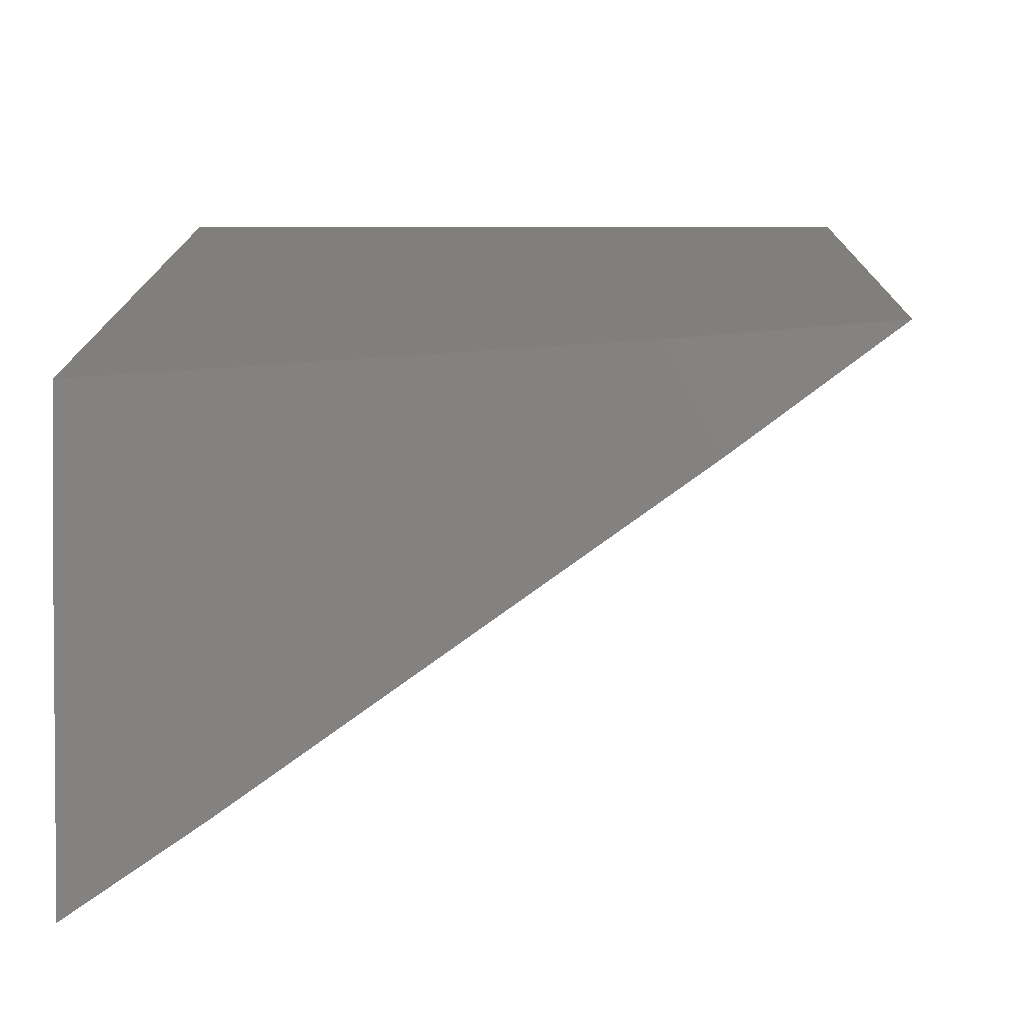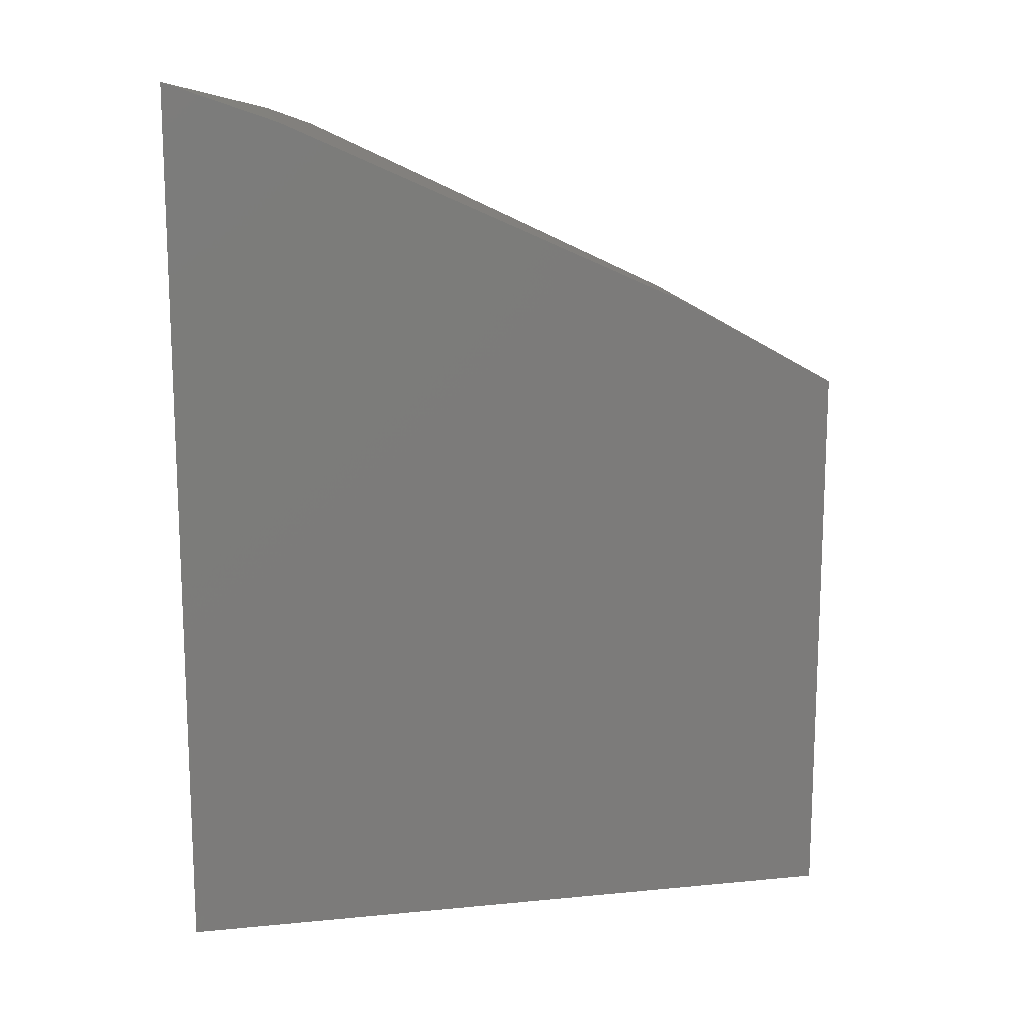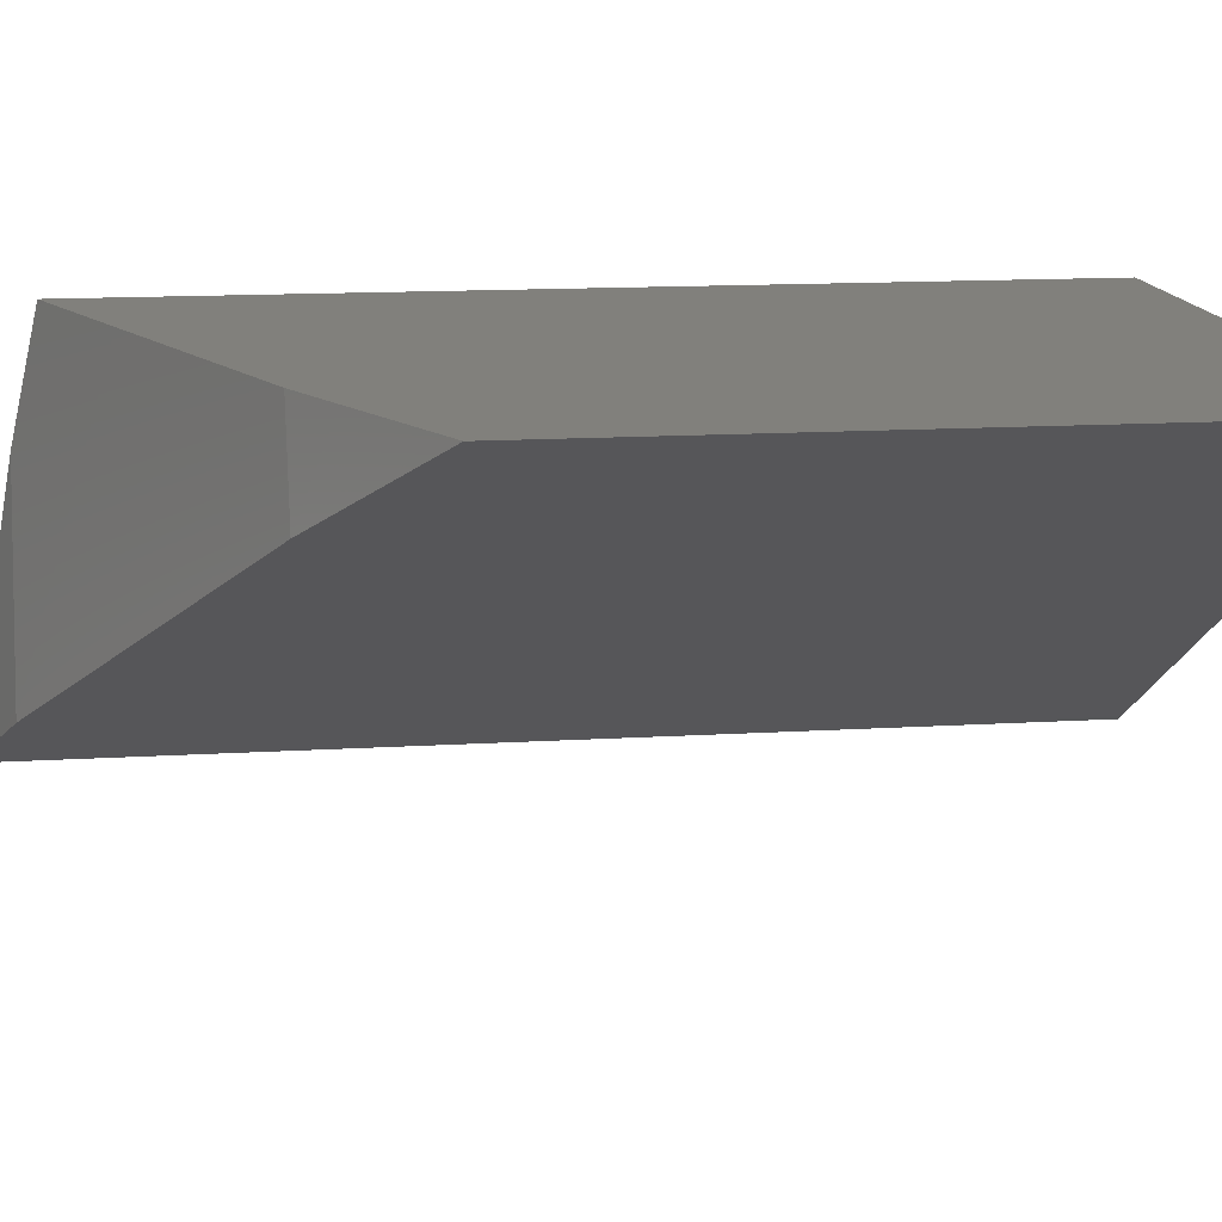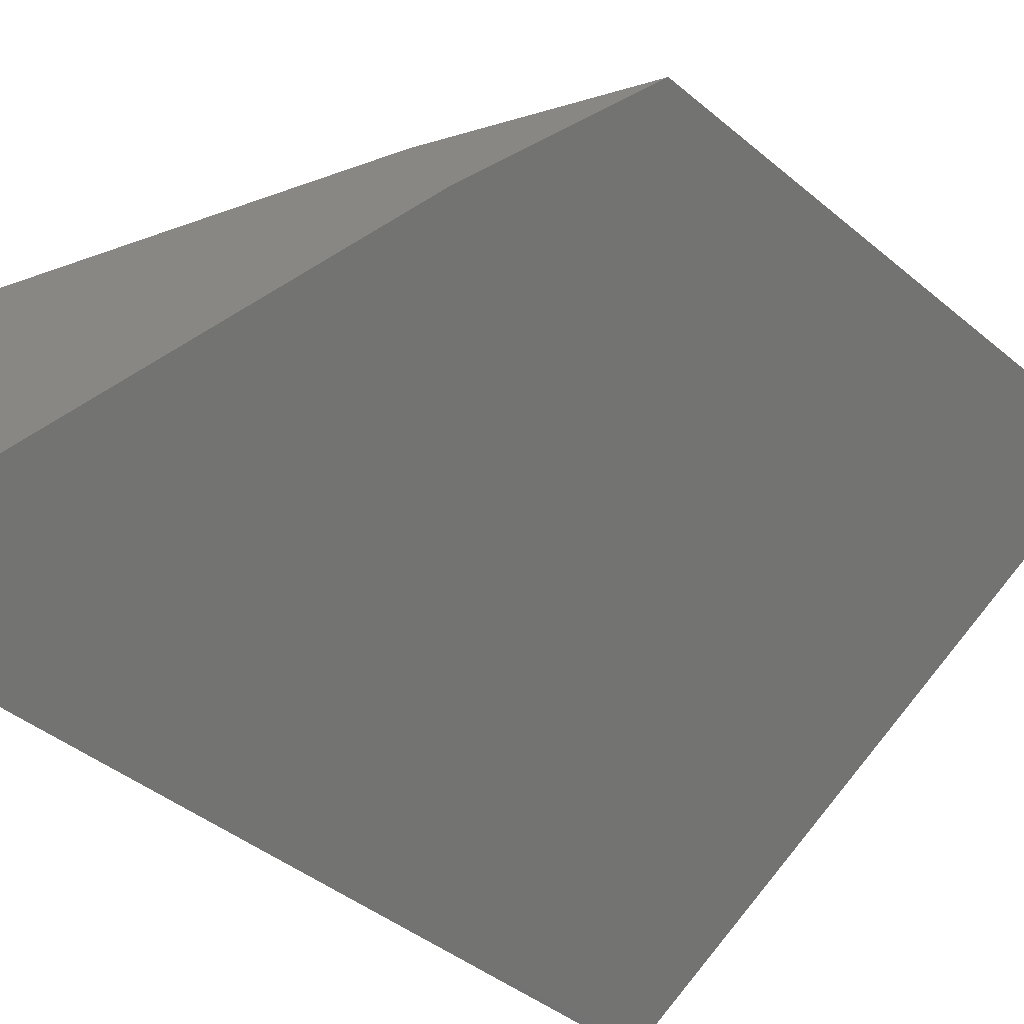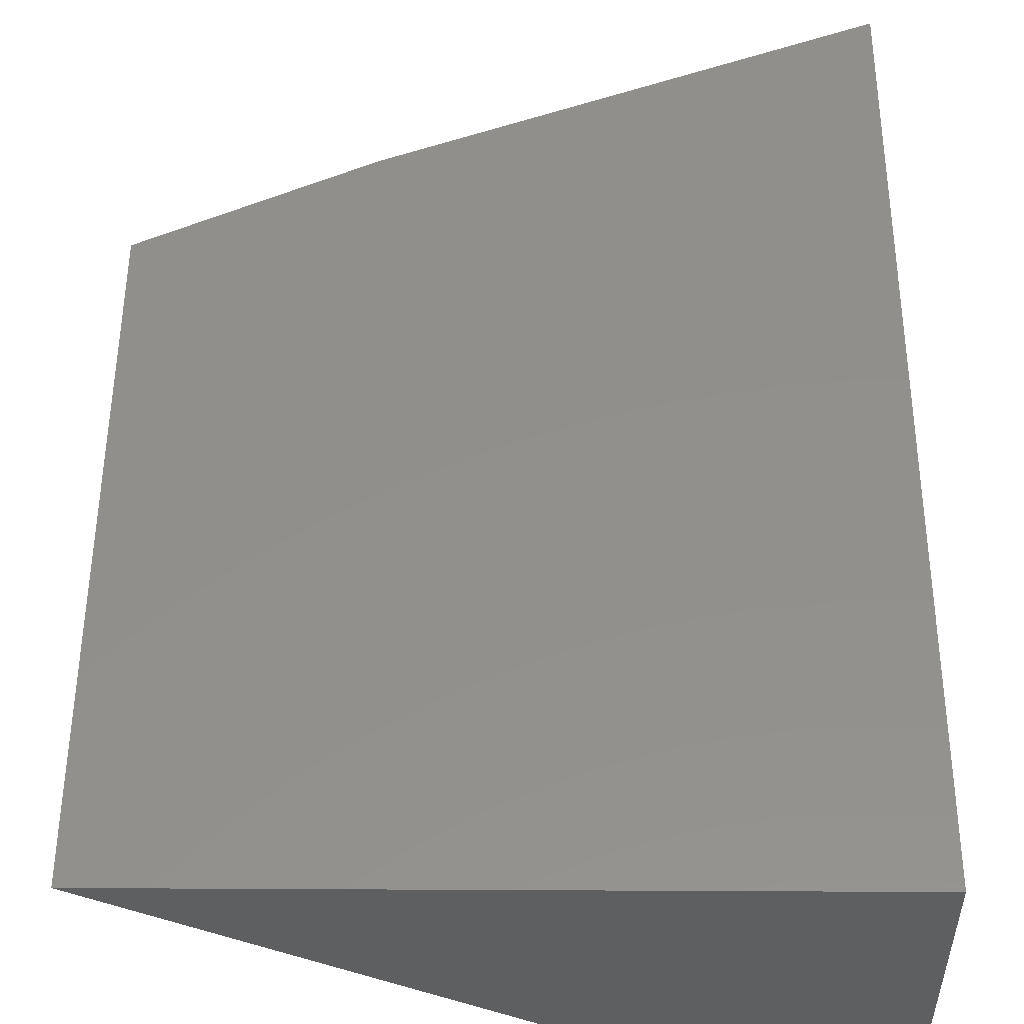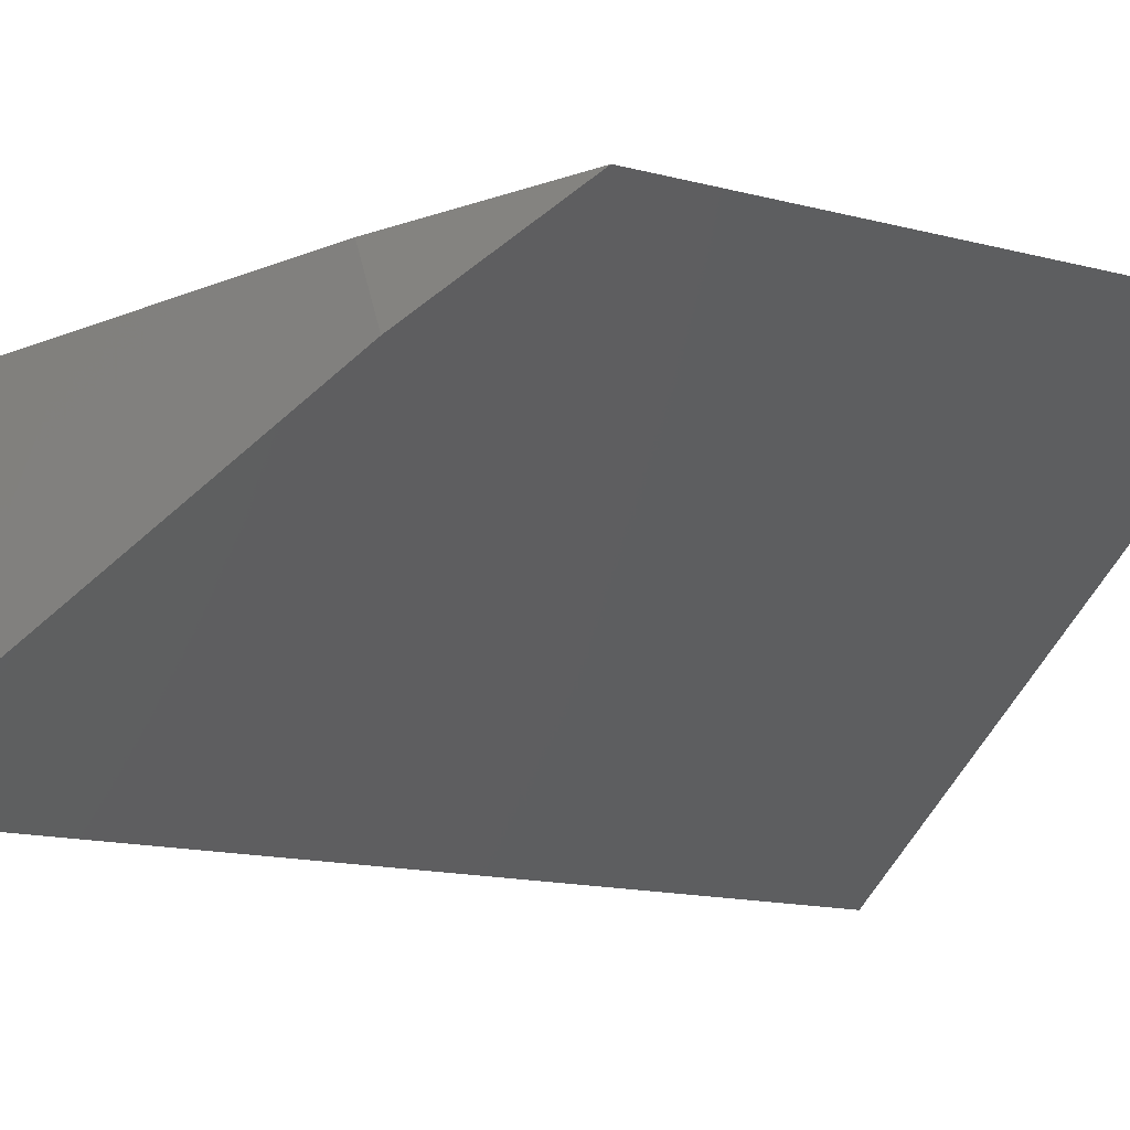
<metadata>
{"format":"stl","ext":"stl","renderer":"f3d","projection":"perspective","resolution":1024,"background":"white","views":[{"elev":12.8,"azim":0.2,"up":"+Y"},{"elev":14.8,"azim":18.6,"up":"+Z"},{"elev":13.8,"azim":82.1,"up":"+Y"},{"elev":-43.0,"azim":45.4,"up":"+Y"},{"elev":52.3,"azim":-179.7,"up":"+Y"},{"elev":-15.8,"azim":61.9,"up":"+Y"}]}
</metadata>
<code>
# stl→obj: 21 verts, 38 faces
v 37.33 -128.6 7.667
v 42.37 -131.1 7.667
v 37.46 -134 7.667
v 37.33 -134.1 7.667
v 46.58 -128.6 7.667
v 37.33 -134.1 14.23
v 37.33 -128.6 20.54
v 37.33 -134.1 12.36
v 37.33 -134.1 13.22
v 37.33 -130.4 20.92
v 37.33 -134.1 19.7
v 37.33 -134.1 20.54
v 37.33 -134.1 21.45
v 37.33 -134.1 21.54
v 39.55 -128.6 19.65
v 43.62 -128.6 18
v 46.58 -128.6 15.01
v 44.59 -128.6 17.53
v 46.58 -128.6 16.55
v 44.32 -130 18
v 38.84 -133.2 20.92
f 1 2 3
f 1 3 4
f 2 1 5
f 6 7 1
f 8 1 4
f 9 1 8
f 6 1 9
f 7 6 10
f 11 10 6
f 12 10 11
f 13 10 12
f 10 13 14
f 1 15 16
f 17 16 18
f 17 18 19
f 16 17 1
f 1 17 5
f 15 1 7
f 18 16 20
f 18 20 19
f 10 15 7
f 15 10 21
f 15 20 16
f 20 15 21
f 10 14 21
f 21 13 12
f 21 12 11
f 11 20 21
f 20 11 6
f 20 6 9
f 9 8 20
f 3 8 4
f 8 3 20
f 20 3 2
f 2 17 20
f 17 2 5
f 19 20 17
f 14 13 21

</code>
